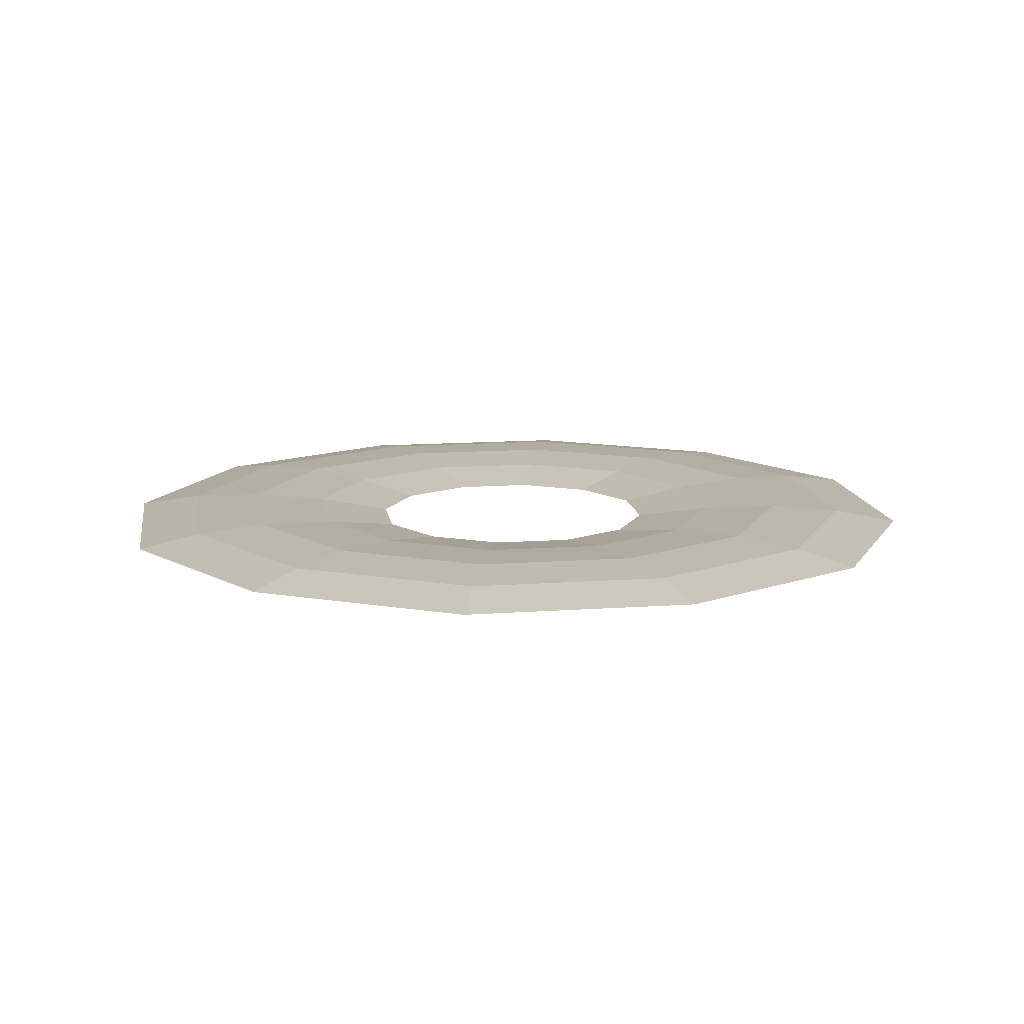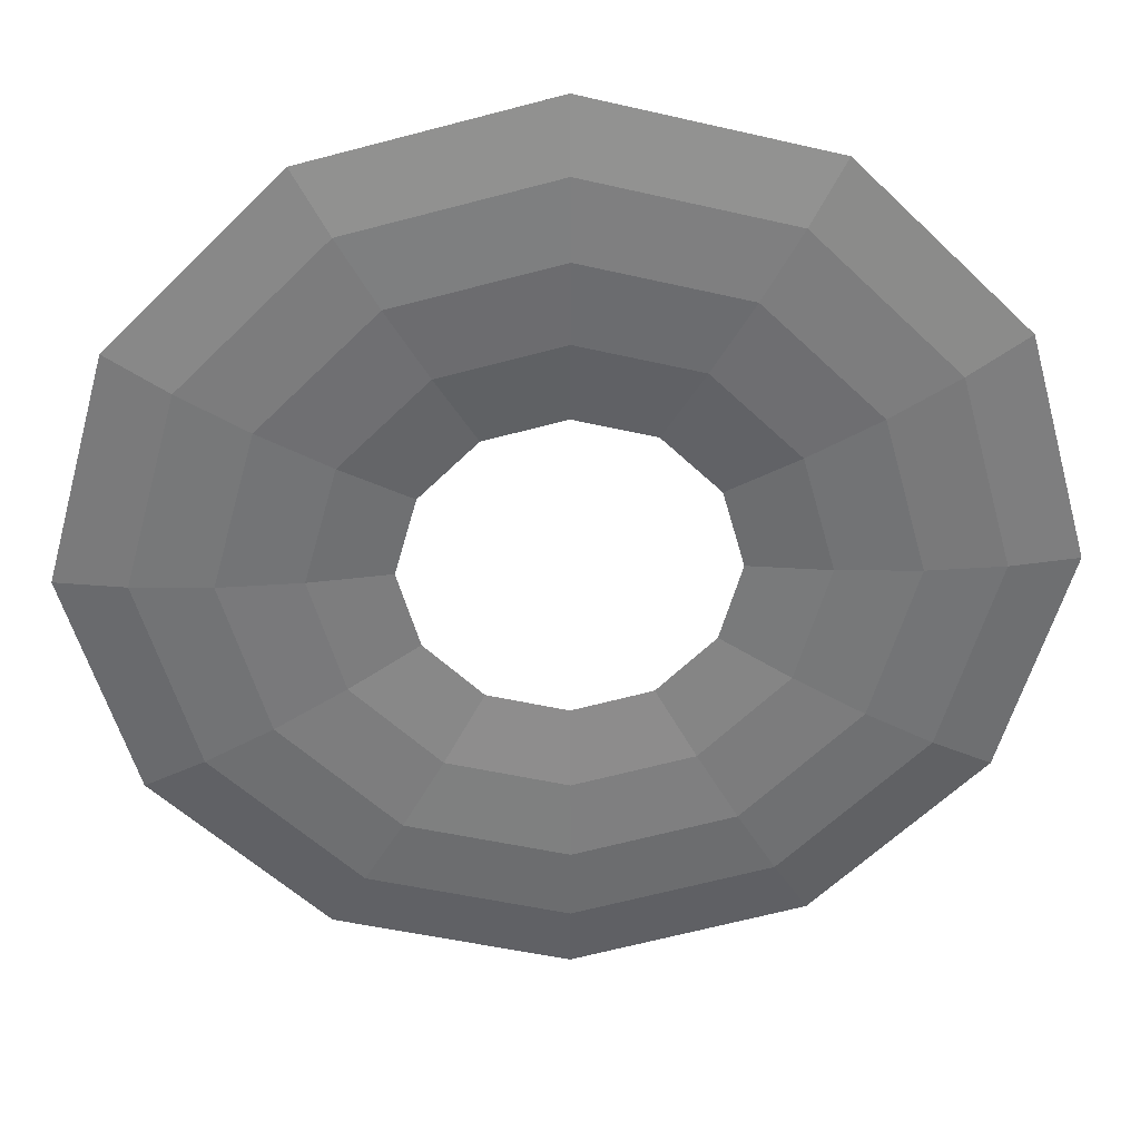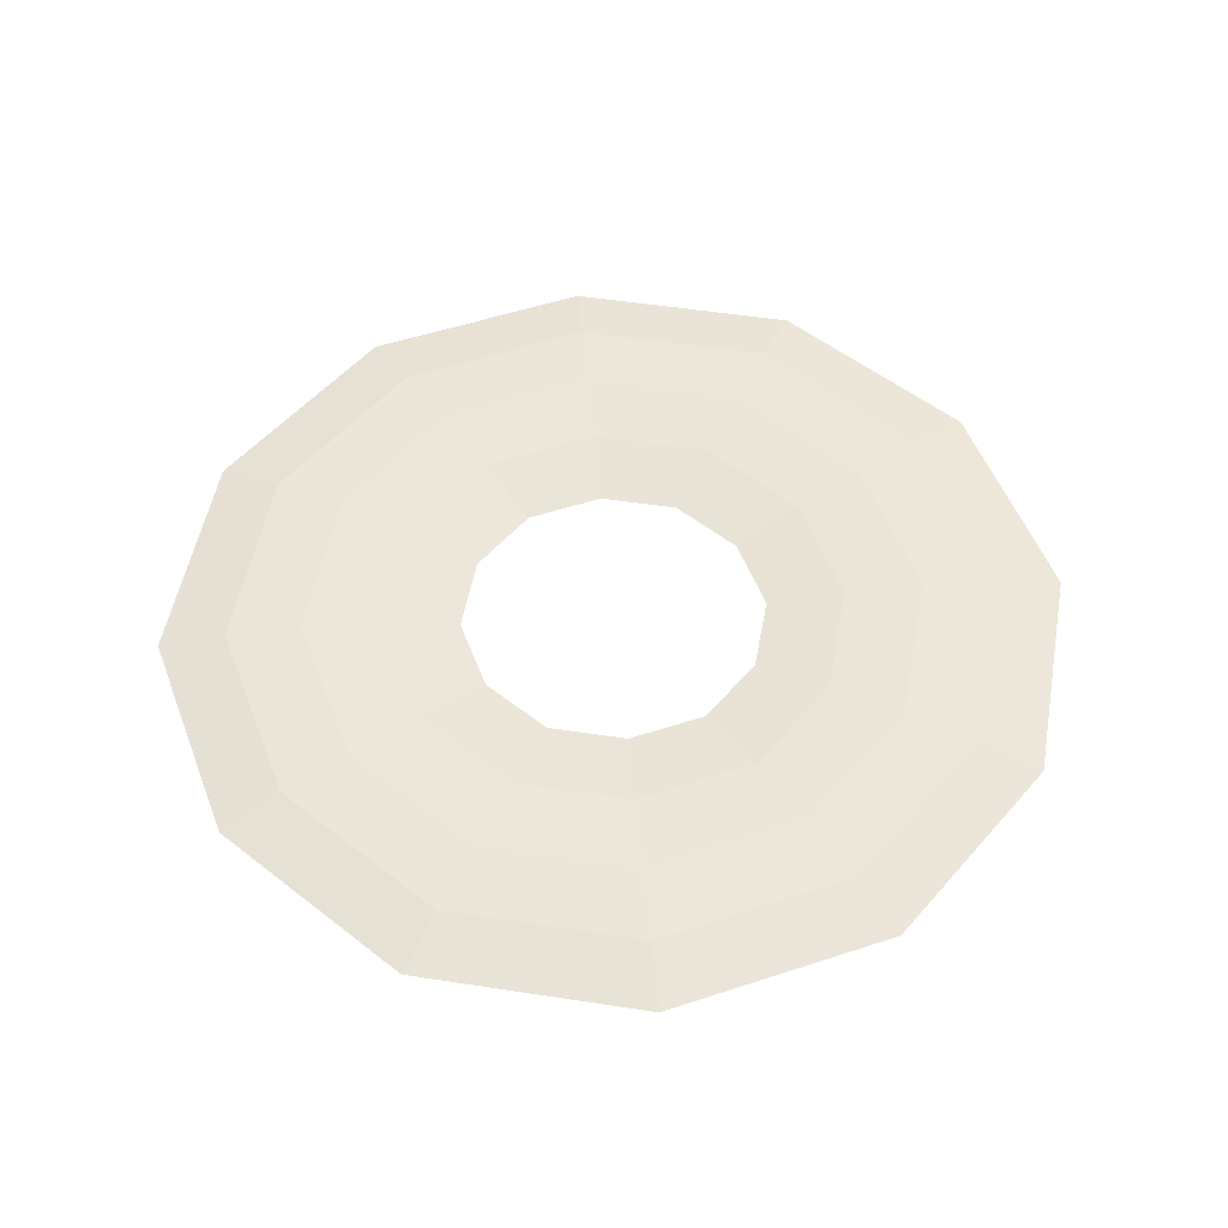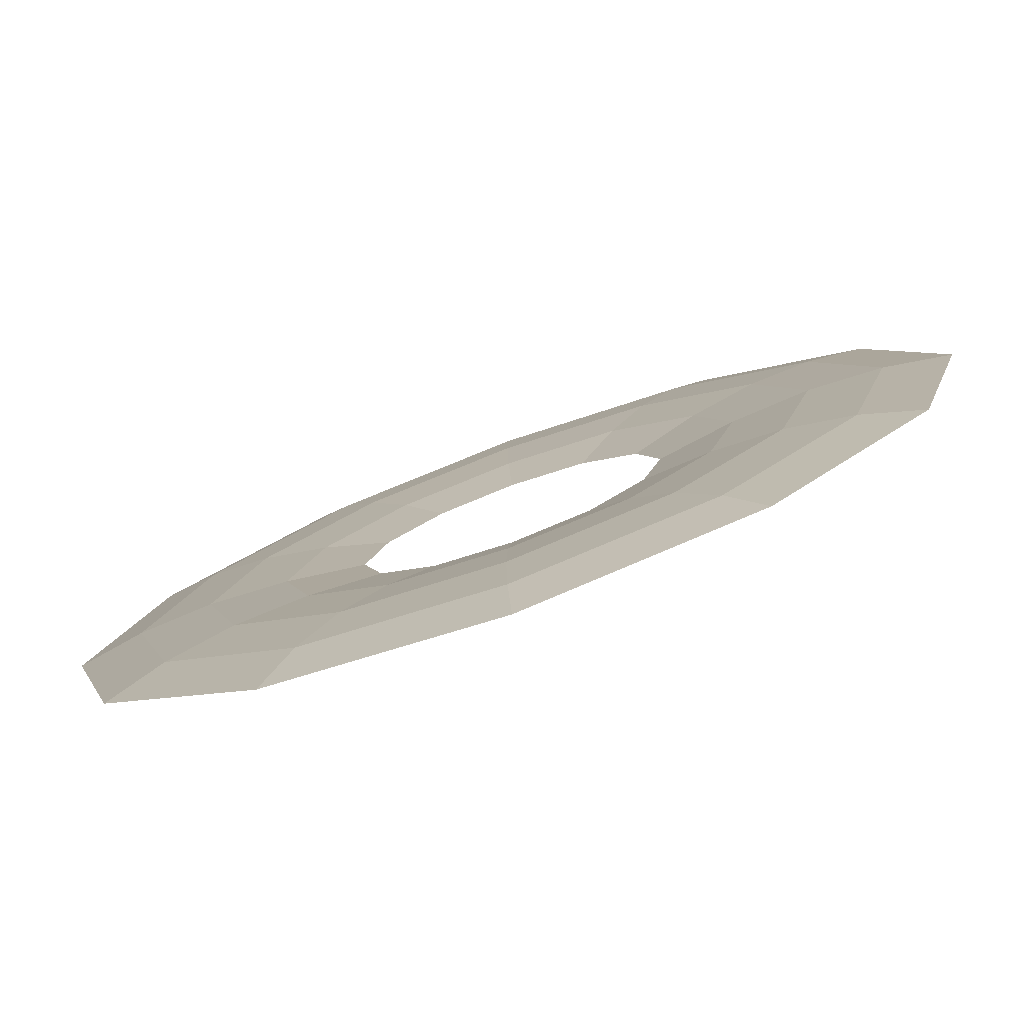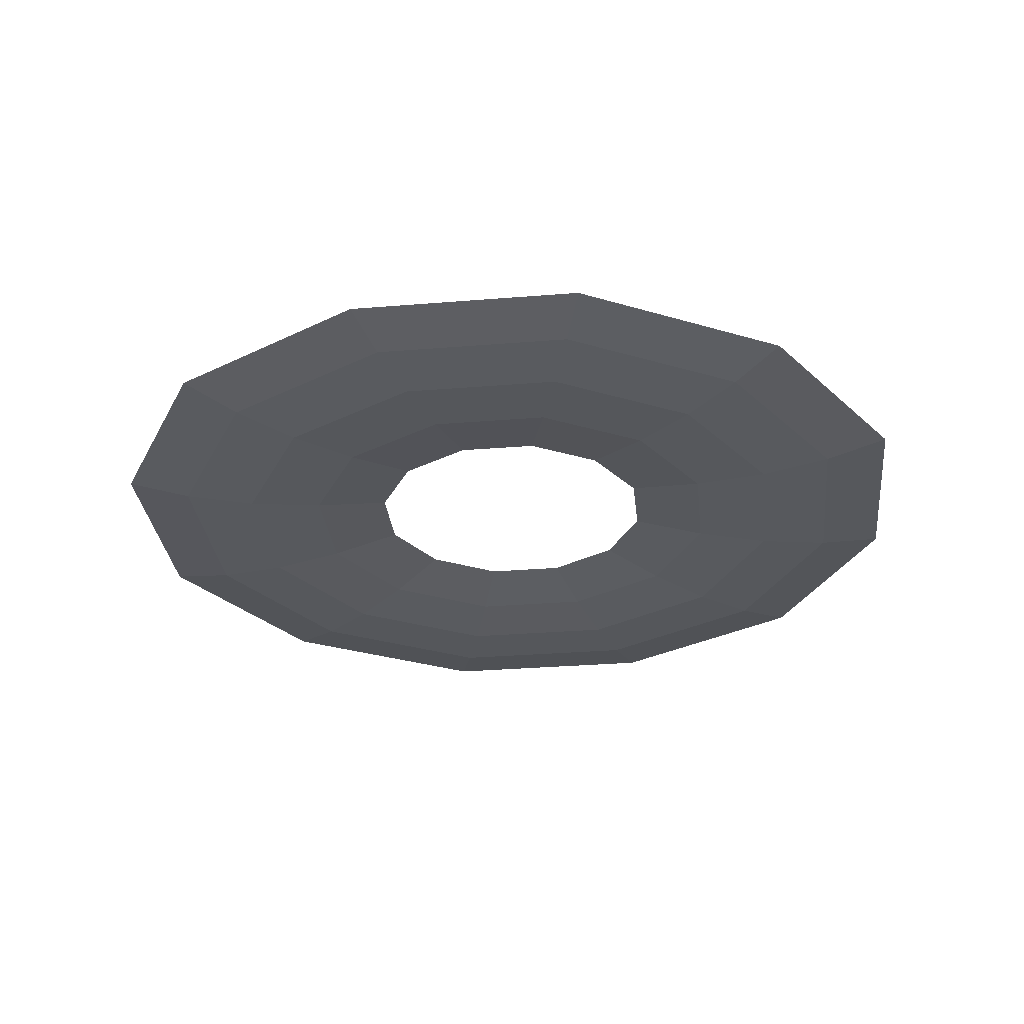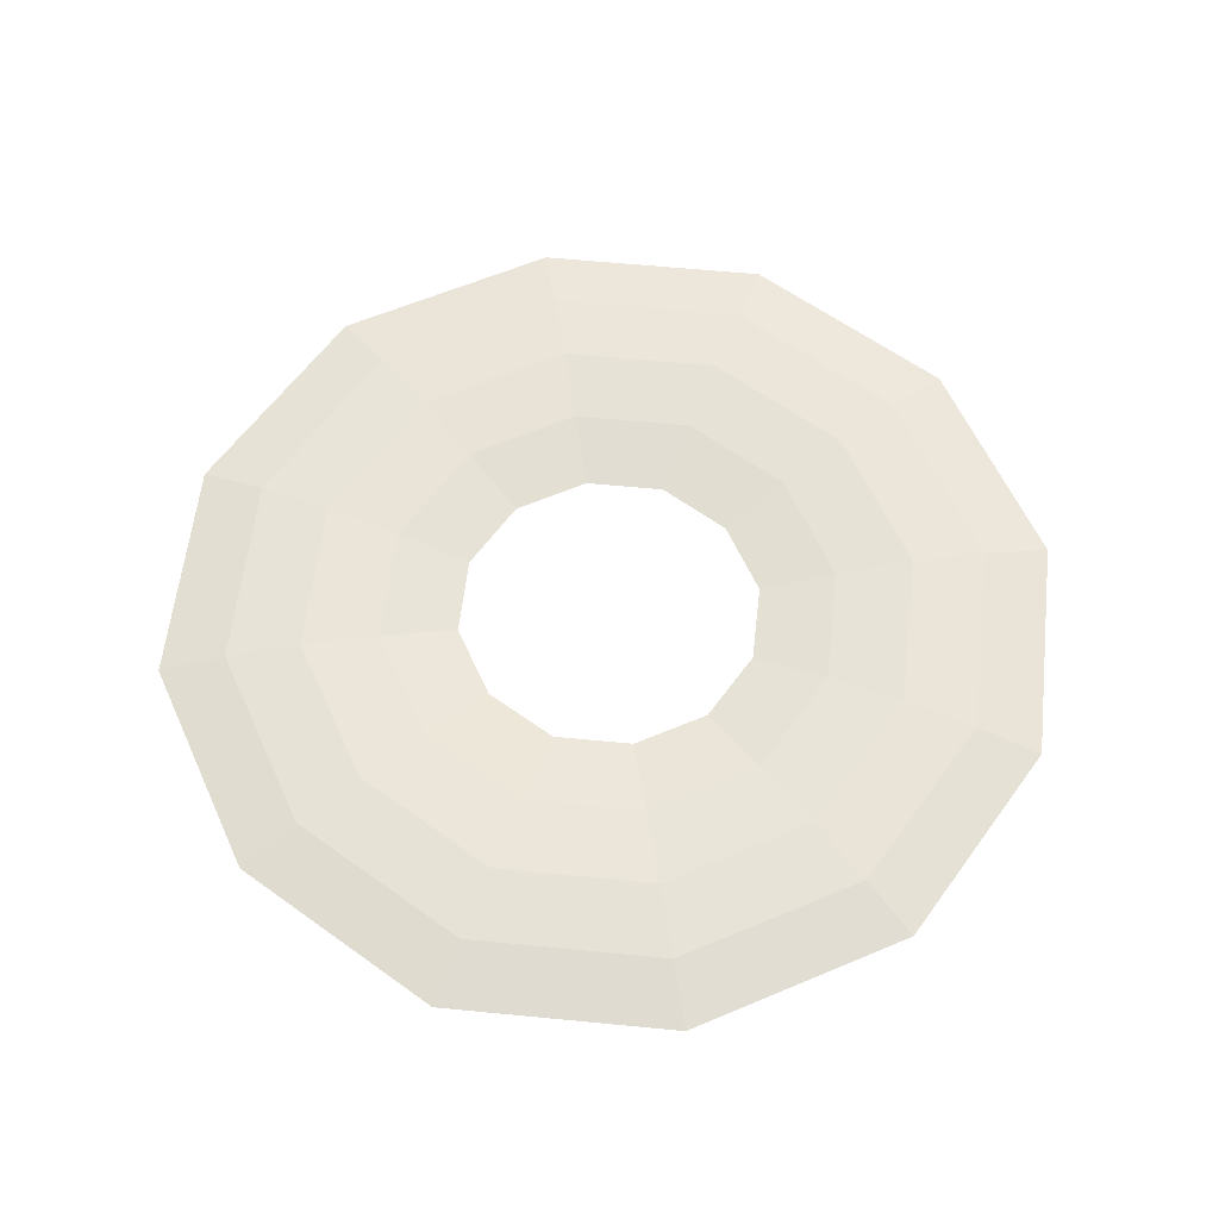
<metadata>
{"format":"obj","ext":"obj","renderer":"f3d","projection":"perspective","resolution":1024,"background":"white","views":[{"elev":13.0,"azim":156.0,"up":"+Y"},{"elev":33.4,"azim":-2.5,"up":"+Z"},{"elev":51.9,"azim":174.9,"up":"+Y"},{"elev":-79.5,"azim":20.0,"up":"+Z"},{"elev":-29.6,"azim":21.5,"up":"+Y"},{"elev":60.1,"azim":51.1,"up":"+Y"}]}
</metadata>
<code>
o Torus.003
v 2.538 0.07212 0
v 1.525 0.06932 -0
v -0.7625 -0.06933 -1.321
v 1.269 0.07212 -2.198
v 0.7625 0.06932 -1.321
v -1.269 -0.07213 -2.198
v -1.269 0.07212 -2.198
v -0.7625 0.06932 -1.321
v 0.7625 -0.06933 -1.321
v -2.538 0.07212 -0
v -1.525 0.06932 -0
v 1.269 -0.07213 -2.198
v -1.269 0.07212 2.198
v -0.7625 0.06932 1.321
v 1.525 -0.06933 -0
v 1.269 0.07212 2.198
v 0.7625 0.06932 1.321
v 2.538 -0.07213 0
v -2.538 -0.07213 -0
v -1.525 -0.06933 -0
v -1.269 -0.07213 2.198
v -0.7625 -0.06933 1.321
v 1.269 -0.07213 2.198
v 0.7625 -0.06933 1.321
v -1.315 -0.06933 -0.7594
v 2.044 0.09695 0
v 2.189 -0.07213 1.264
v 2.189 0.07212 -1.264
v 1.022 0.09695 -1.77
v 0 -0.06933 -1.519
v 0 0.07212 -2.527
v -1.022 0.09695 -1.77
v 1.315 -0.06933 0.7594
v -2.189 0.07212 -1.264
v -2.044 0.09695 -0
v 0 -0.06933 1.519
v -2.189 0.07212 1.264
v -1.022 0.09695 1.77
v 1.315 -0.06933 -0.7594
v 0 0.07212 2.527
v 1.022 0.09695 1.77
v -1.315 -0.06933 0.7594
v -1.315 0.06932 0.7594
v 1.315 0.06932 -0.7594
v 1.022 -0.09695 1.77
v 0 -0.07213 2.527
v -1.022 -0.09695 1.77
v -2.189 -0.07213 1.264
v -2.044 -0.09695 -0
v 0 0.06932 1.519
v 1.315 0.06932 0.7594
v 0 0.06932 -1.519
v -2.189 -0.07213 -1.264
v 2.189 0.07212 1.264
v -1.022 -0.09695 -1.77
v 0 -0.07213 -2.527
v 1.022 -0.09695 -1.77
v 2.189 -0.07213 -1.264
v -1.315 0.06932 -0.7594
v 2.044 -0.09695 -0
v -0.5057 -1e-06 0.8759
v 0.5057 -1e-06 0.8759
v 1.491 -1e-06 2.582
v -1.491 -1e-06 2.582
v 2.982 -1e-06 0
v -2.982 -1e-06 -0
v 1.011 -1e-06 -0
v 0.5057 -1e-06 -0.8759
v -1.491 -1e-06 -2.582
v 1.491 -1e-06 -2.582
v -0.5057 -1e-06 -0.8759
v -1.011 -1e-06 -0
v 1.763 0.09695 -1.018
v 0.8723 -1e-06 0.5036
v 0.8723 -1e-06 -0.5036
v 0 0.09695 -2.036
v -2.572 -1e-06 1.485
v 2.572 -1e-06 1.485
v -1.763 0.09695 -1.018
v 0 -1e-06 2.97
v 0 -1e-06 1.007
v -1.763 0.09695 1.018
v 1.763 -0.09695 1.018
v 0 -0.09695 2.036
v 0 0.09695 2.036
v -1.763 -0.09695 1.018
v -1.763 -0.09695 -1.018
v 1.763 0.09695 1.018
v 0 -0.09695 -2.036
v 1.763 -0.09695 -1.018
v -2.572 -1e-06 -1.485
v 0 -1e-06 -2.97
v 2.572 -1e-06 -1.485
v 0 -1e-06 -1.007
v -0.8723 -1e-06 -0.5036
v -0.8723 -1e-06 0.5036
f 26 1 28
f 2 26 73
f 73 29 5
f 28 4 29
f 51 2 67
f 51 74 62
f 62 74 33
f 67 15 33
f 44 5 68
f 44 75 67
f 67 75 39
f 68 9 39
f 29 4 31
f 5 29 76
f 76 32 8
f 31 7 32
f 10 66 77
f 13 37 77
f 77 48 21
f 77 66 19
f 16 63 78
f 1 54 78
f 78 27 18
f 78 63 23
f 32 7 34
f 8 32 79
f 79 35 11
f 34 10 35
f 13 64 80
f 16 40 80
f 80 46 23
f 80 64 21
f 50 17 62
f 50 81 61
f 61 81 36
f 62 24 36
f 35 10 37
f 11 35 82
f 82 38 14
f 37 13 38
f 27 23 45
f 27 83 60
f 83 33 15
f 83 45 24
f 46 21 47
f 46 84 45
f 84 36 24
f 84 47 22
f 38 13 40
f 14 38 85
f 85 41 17
f 40 16 41
f 48 19 49
f 48 86 47
f 86 42 22
f 86 49 20
f 53 6 55
f 53 87 49
f 87 25 20
f 87 55 3
f 41 16 54
f 17 41 88
f 88 26 2
f 54 1 26
f 56 12 57
f 56 89 55
f 89 30 3
f 89 57 9
f 58 18 60
f 58 90 57
f 90 39 9
f 90 60 15
f 7 69 91
f 10 34 91
f 91 53 19
f 91 69 6
f 4 70 92
f 7 31 92
f 92 56 6
f 92 70 12
f 1 65 93
f 4 28 93
f 93 58 12
f 93 65 18
f 52 8 71
f 52 94 68
f 68 94 30
f 71 3 30
f 59 11 72
f 59 95 71
f 71 95 25
f 72 20 25
f 43 14 61
f 43 96 72
f 72 96 42
f 61 22 42
f 26 28 73
f 2 73 44
f 73 5 44
f 28 29 73
f 51 67 74
f 51 62 17
f 62 33 24
f 67 33 74
f 44 68 75
f 44 67 2
f 67 39 15
f 68 39 75
f 29 31 76
f 5 76 52
f 76 8 52
f 31 32 76
f 10 77 37
f 13 77 64
f 77 21 64
f 77 19 48
f 16 78 54
f 1 78 65
f 78 18 65
f 78 23 27
f 32 34 79
f 8 79 59
f 79 11 59
f 34 35 79
f 13 80 40
f 16 80 63
f 80 23 63
f 80 21 46
f 50 62 81
f 50 61 14
f 61 36 22
f 62 36 81
f 35 37 82
f 11 82 43
f 82 14 43
f 37 38 82
f 27 45 83
f 27 60 18
f 83 15 60
f 83 24 33
f 46 47 84
f 46 45 23
f 84 24 45
f 84 22 36
f 38 40 85
f 14 85 50
f 85 17 50
f 40 41 85
f 48 49 86
f 48 47 21
f 86 22 47
f 86 20 42
f 53 55 87
f 53 49 19
f 87 20 49
f 87 3 25
f 41 54 88
f 17 88 51
f 88 2 51
f 54 26 88
f 56 57 89
f 56 55 6
f 89 3 55
f 89 9 30
f 58 60 90
f 58 57 12
f 90 9 57
f 90 15 39
f 7 91 34
f 10 91 66
f 91 19 66
f 91 6 53
f 4 92 31
f 7 92 69
f 92 6 69
f 92 12 56
f 1 93 28
f 4 93 70
f 93 12 70
f 93 18 58
f 52 71 94
f 52 68 5
f 68 30 9
f 71 30 94
f 59 72 95
f 59 71 8
f 71 25 3
f 72 25 95
f 43 61 96
f 43 72 11
f 72 42 20
f 61 42 96

</code>
